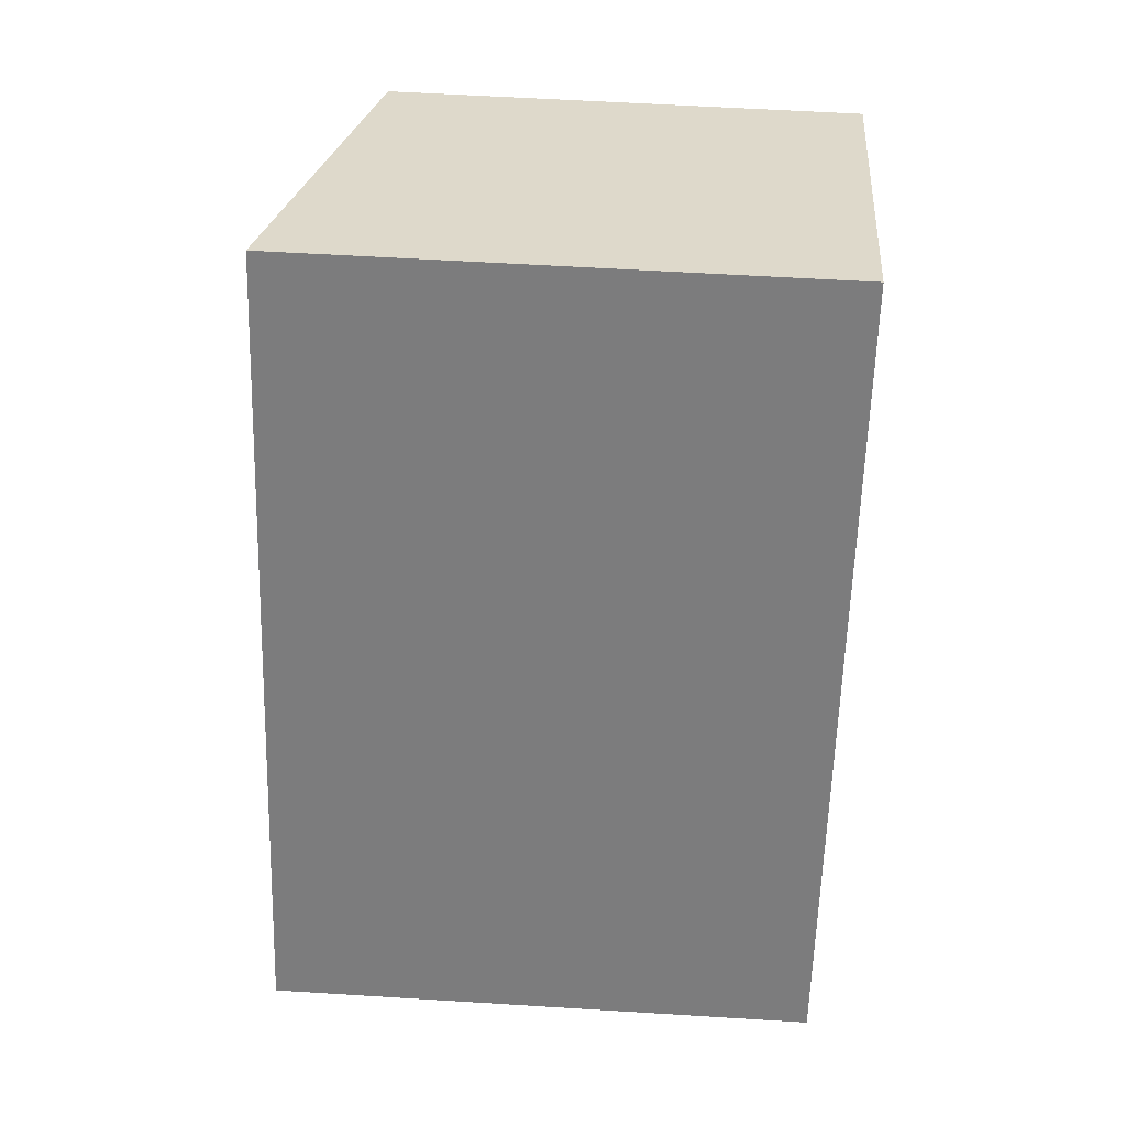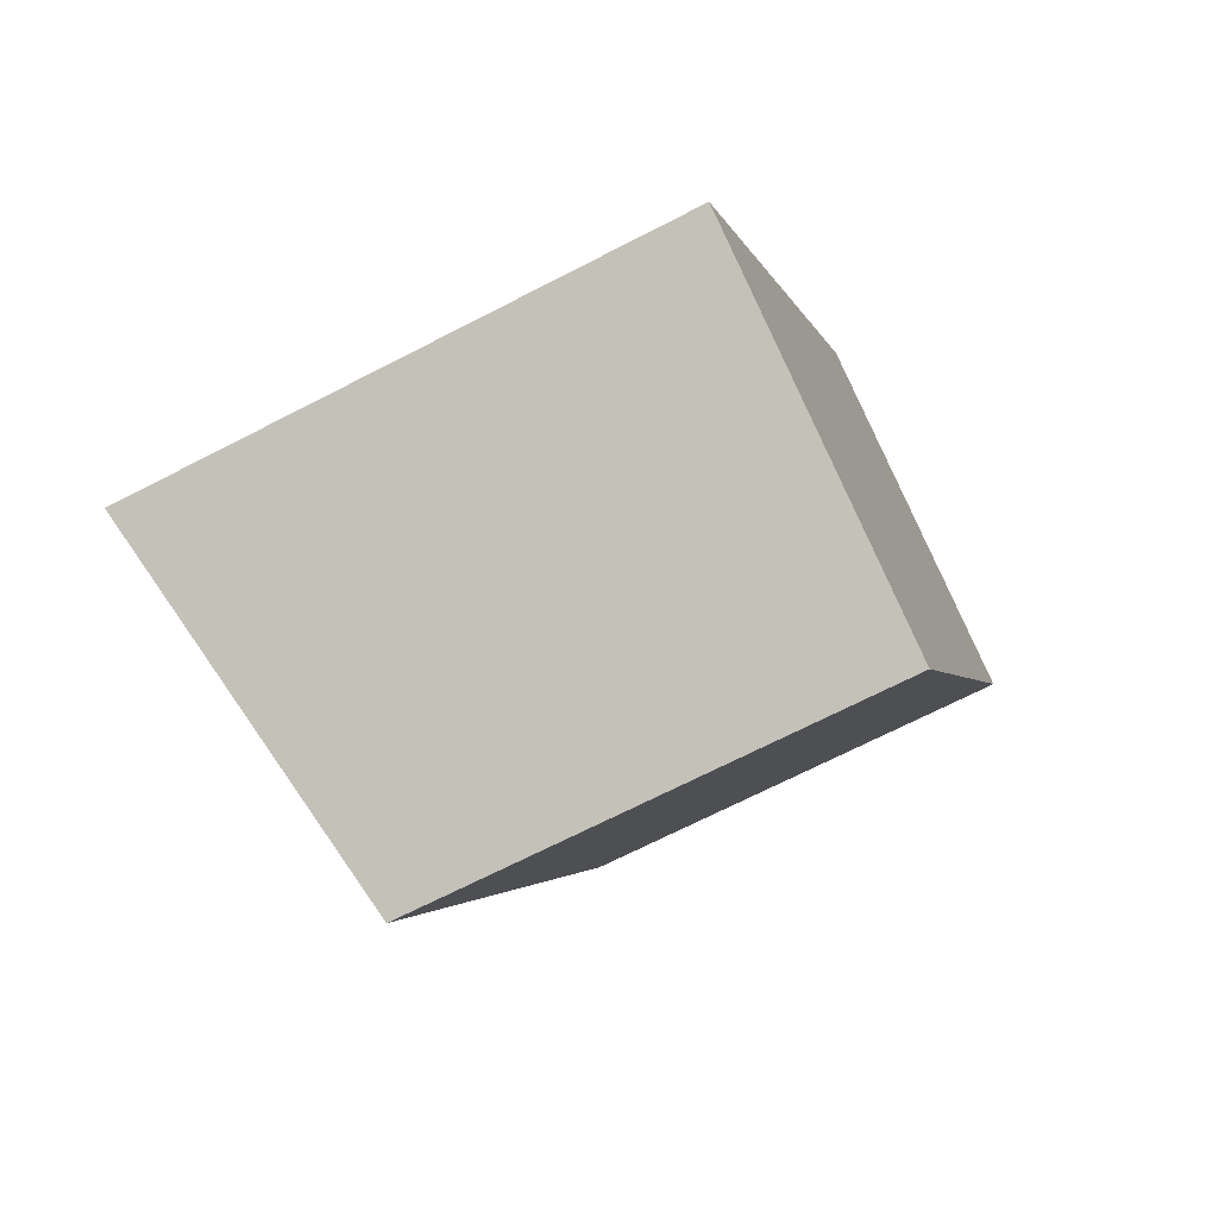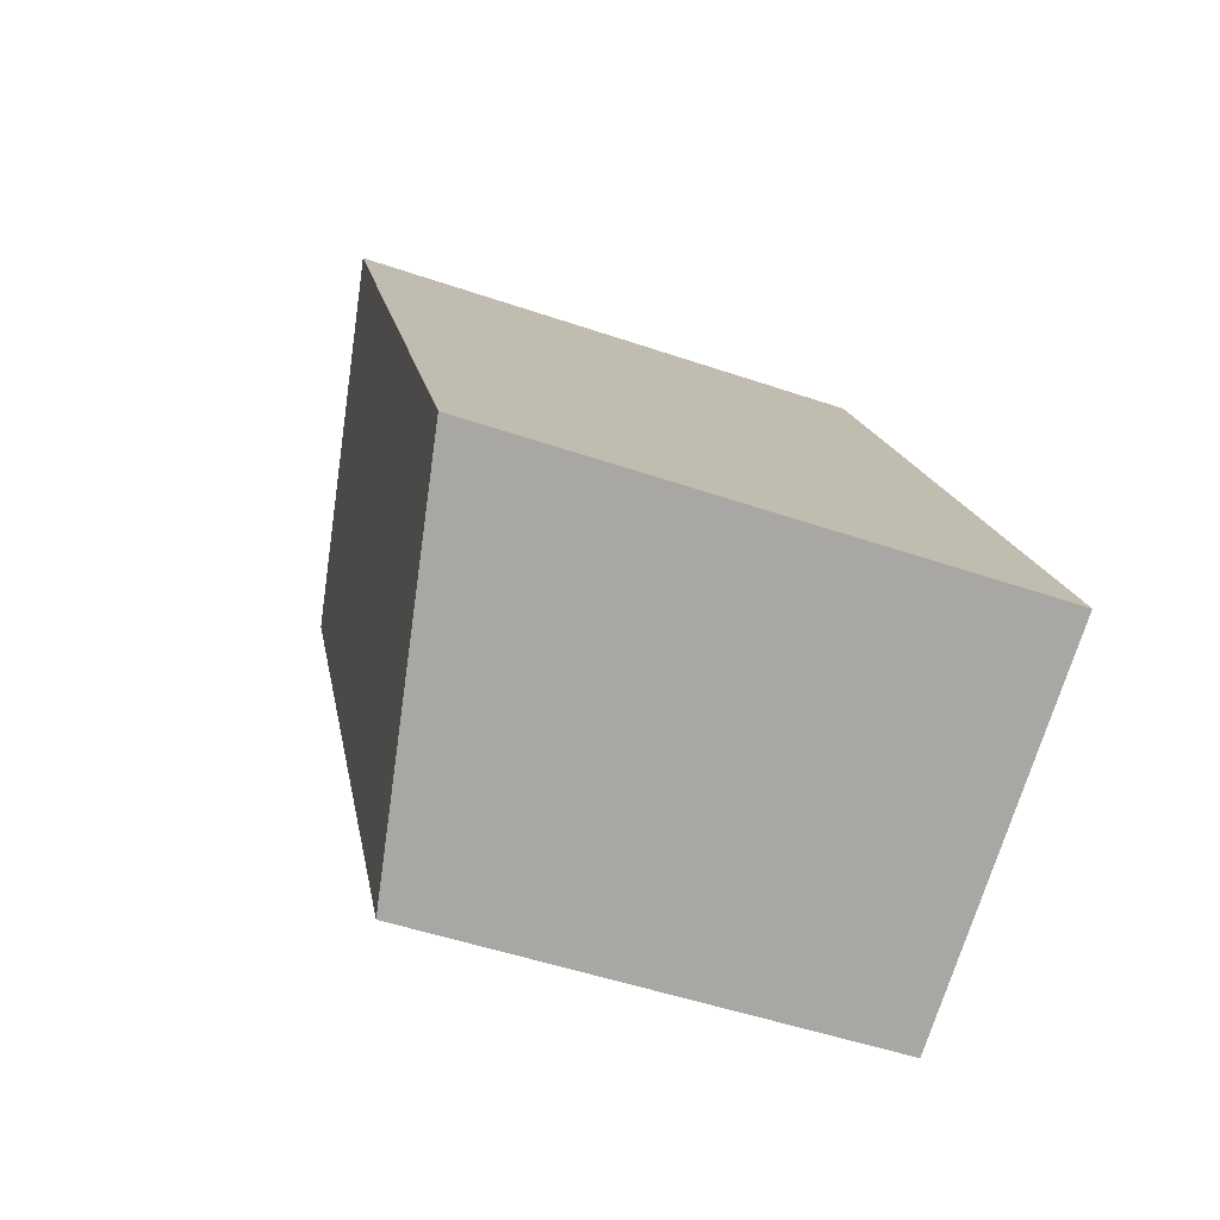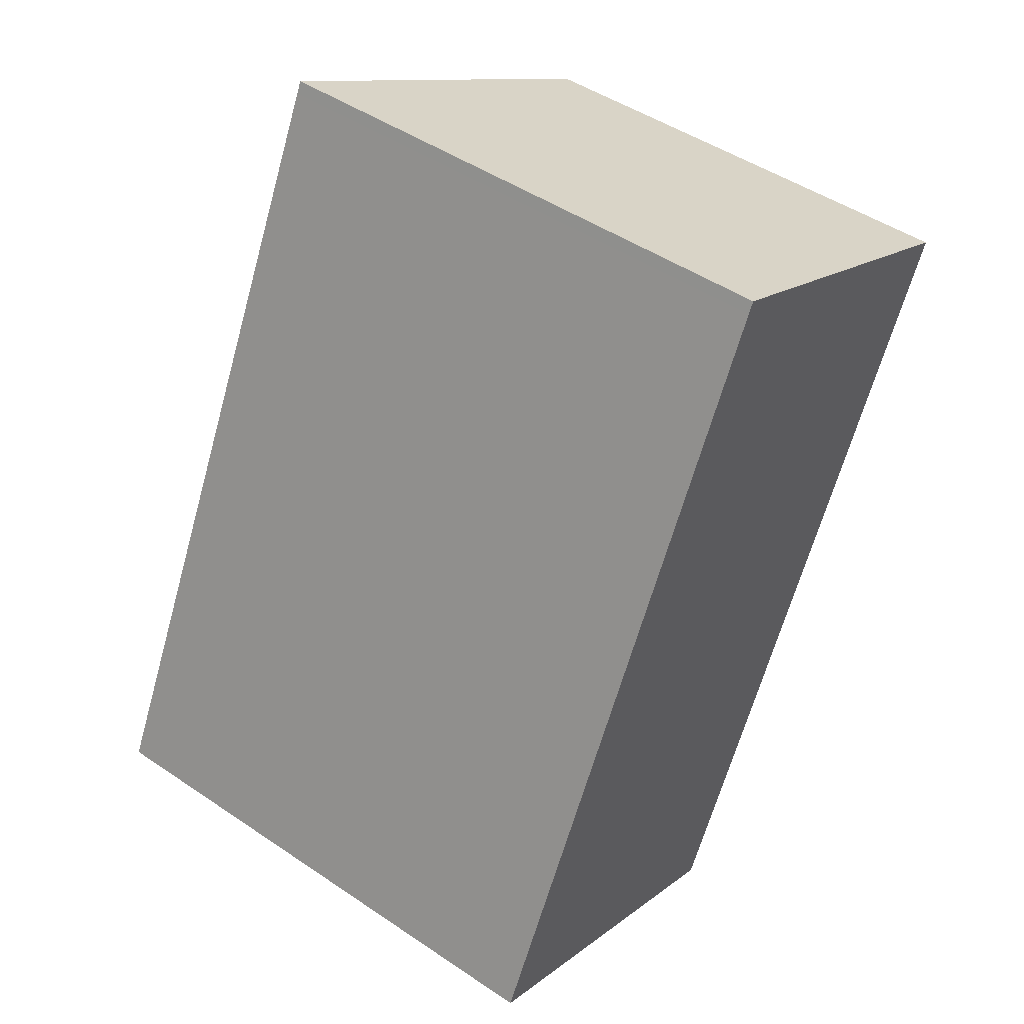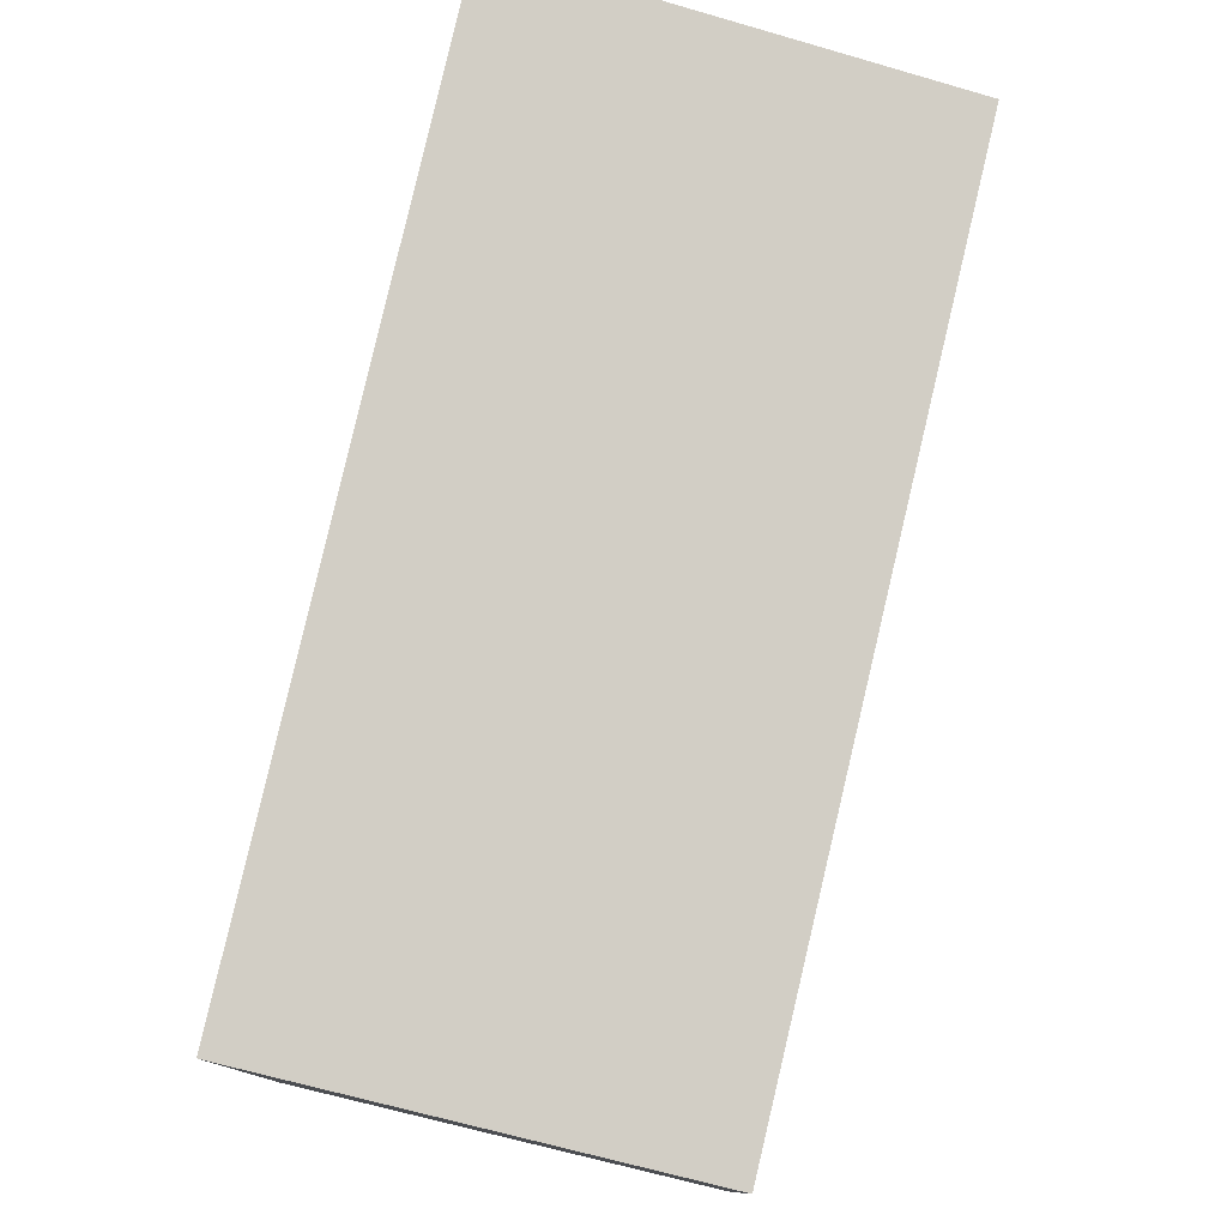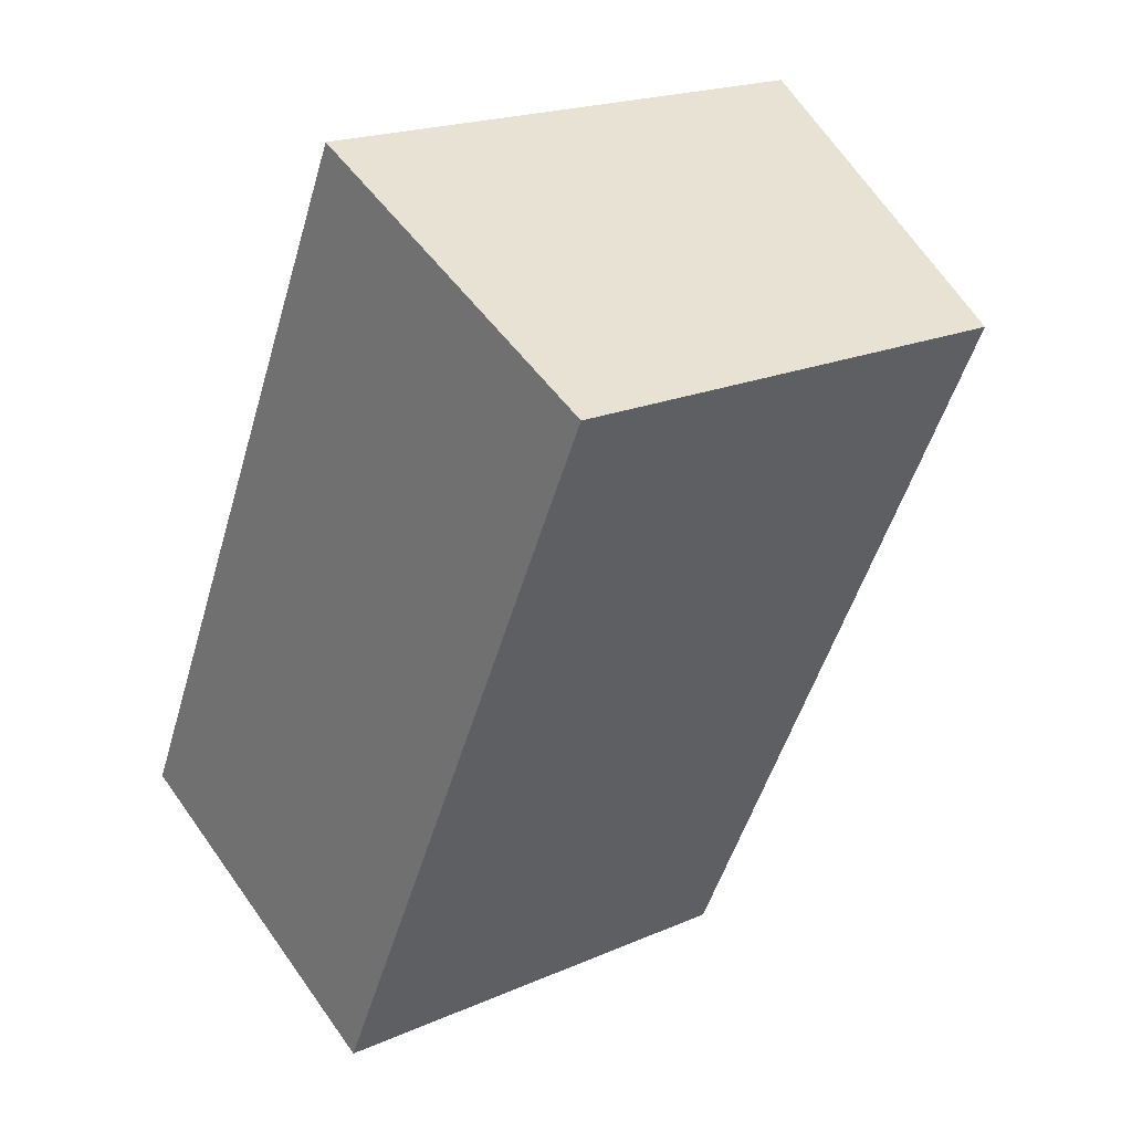
<metadata>
{"format":"obj","ext":"obj","renderer":"f3d","projection":"perspective","resolution":1024,"background":"white","views":[{"elev":57.0,"azim":-86.3,"up":"+Z"},{"elev":-69.2,"azim":-62.7,"up":"+Z"},{"elev":-49.8,"azim":-110.7,"up":"+Z"},{"elev":47.3,"azim":-52.6,"up":"+Z"},{"elev":79.8,"azim":39.1,"up":"+Y"},{"elev":20.1,"azim":51.3,"up":"+Z"}]}
</metadata>
<code>
v  9.213 13.68 -4.511
v  20.41 13.48 15.9
v  10.3 13.45 -5.042
v  0 15.65 9.58e-16
v  20.62 13.48 16.35
v  2.553 15.65 5.191
v  17.22 14.2 17.98
v  10.28 15.65 20.9
v  10.44 15.65 21.24
v  0 0 0
v  2.553 -3.179e-16 5.191
v  10.28 -1.28e-15 20.9
v  10.44 -1.3e-15 21.24
v  20.62 -1.001e-15 16.35
v  17.22 -1.101e-15 17.98
v  10.3 3.087e-16 -5.042
v  20.41 -9.736e-16 15.9
v  9.213 2.762e-16 -4.511
g defaultobject
f 1 2 3
f 2 1 4
f 2 4 5
f 5 4 6
f 5 6 7
f 7 6 8
f 7 8 9
f 10 6 4
f 6 10 8
f 8 10 11
f 8 11 12
f 8 12 9
f 9 12 13
f 13 7 9
f 7 13 5
f 5 13 14
f 14 13 15
f 14 2 5
f 2 14 3
f 3 14 16
f 16 14 17
f 1 10 4
f 10 1 3
f 10 3 18
f 18 3 16
f 12 15 13
f 15 12 11
f 15 11 14
f 14 11 17
f 17 11 16
f 16 11 10
f 16 10 18

</code>
